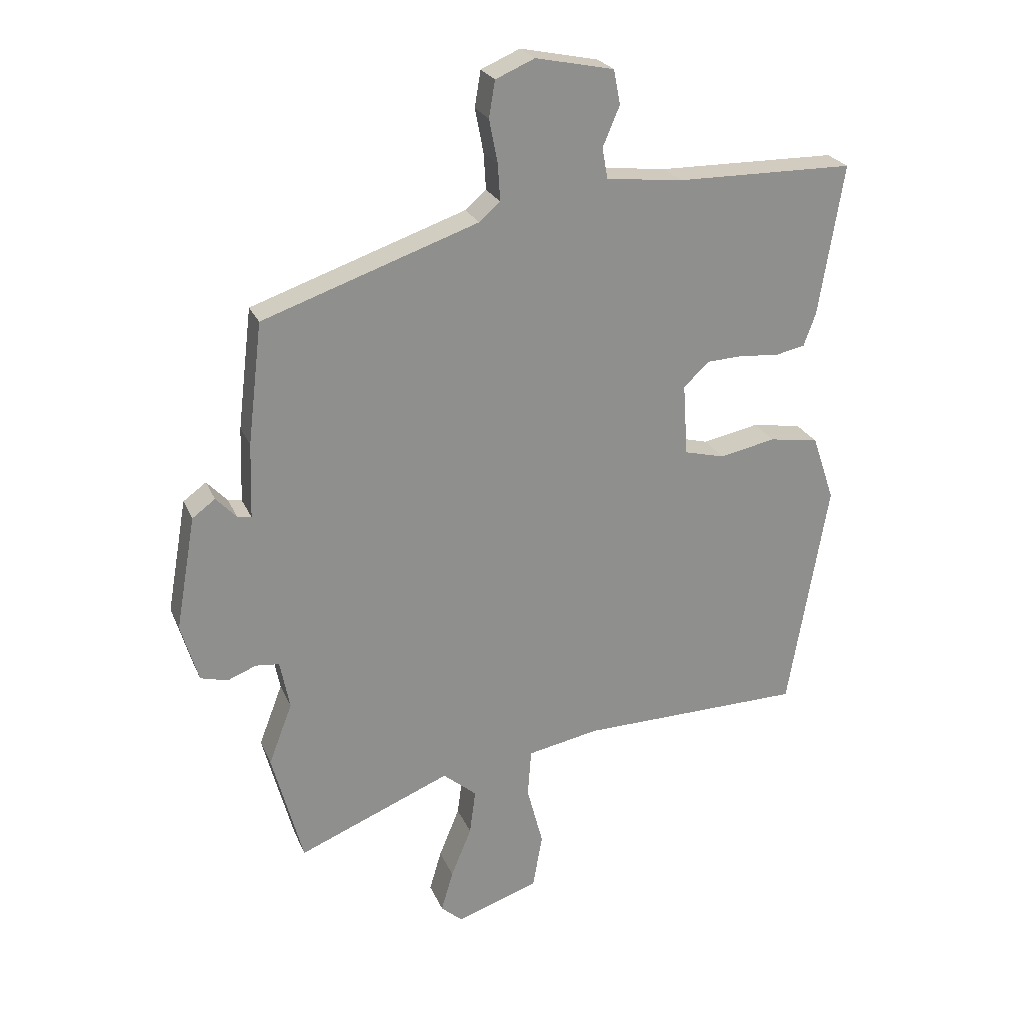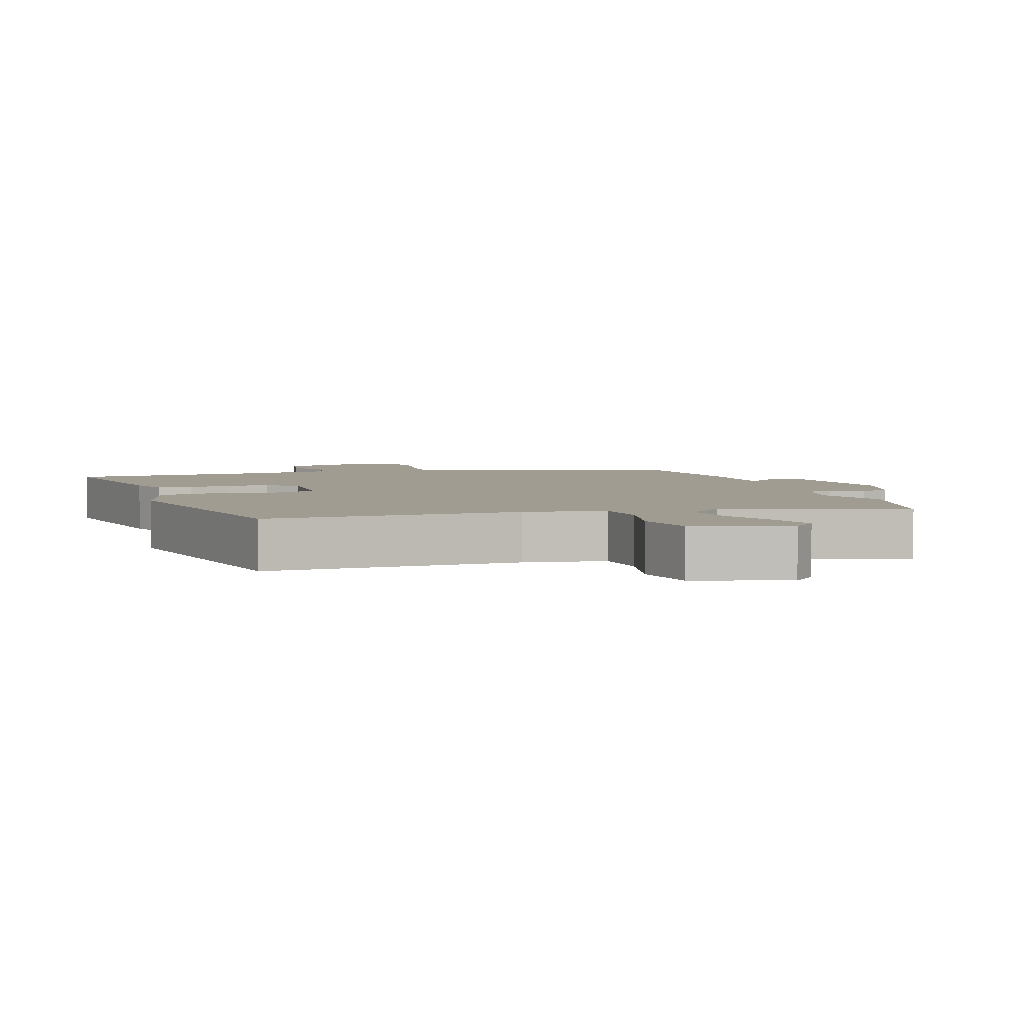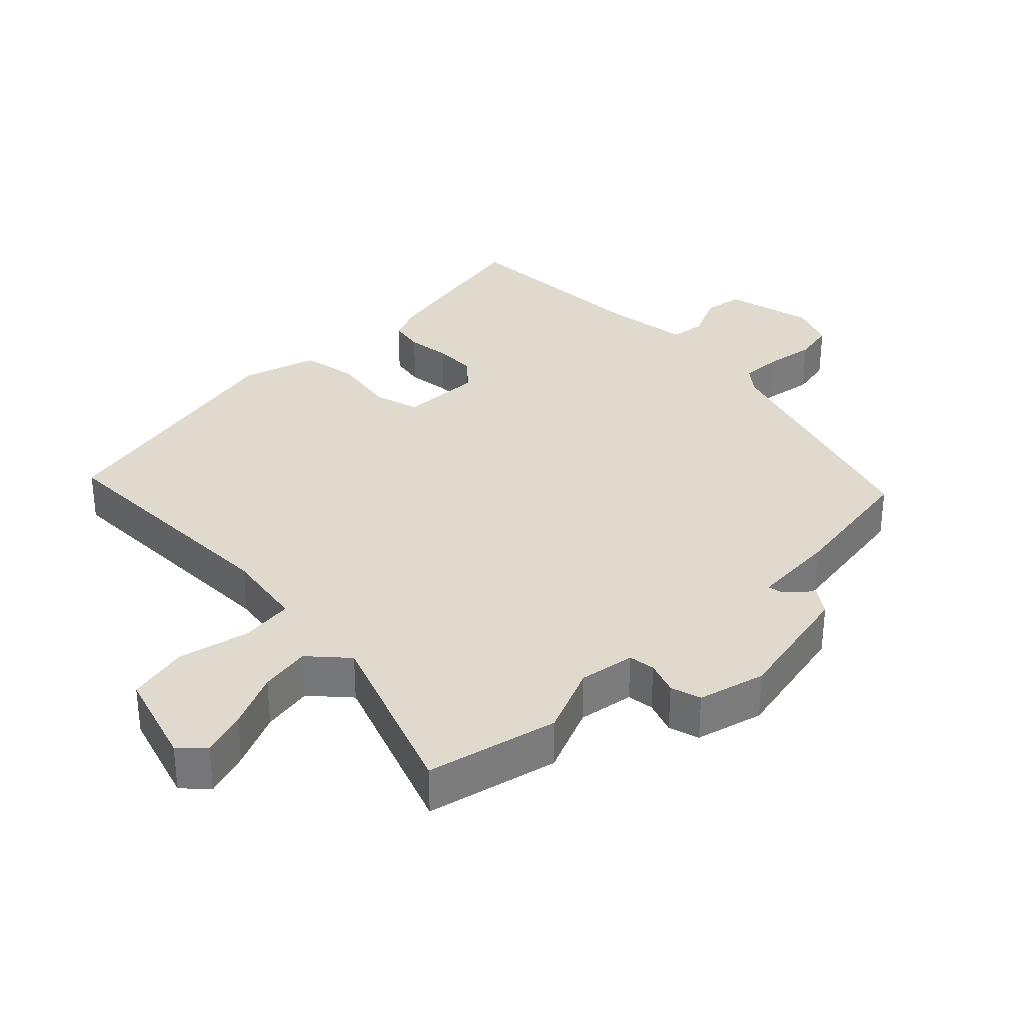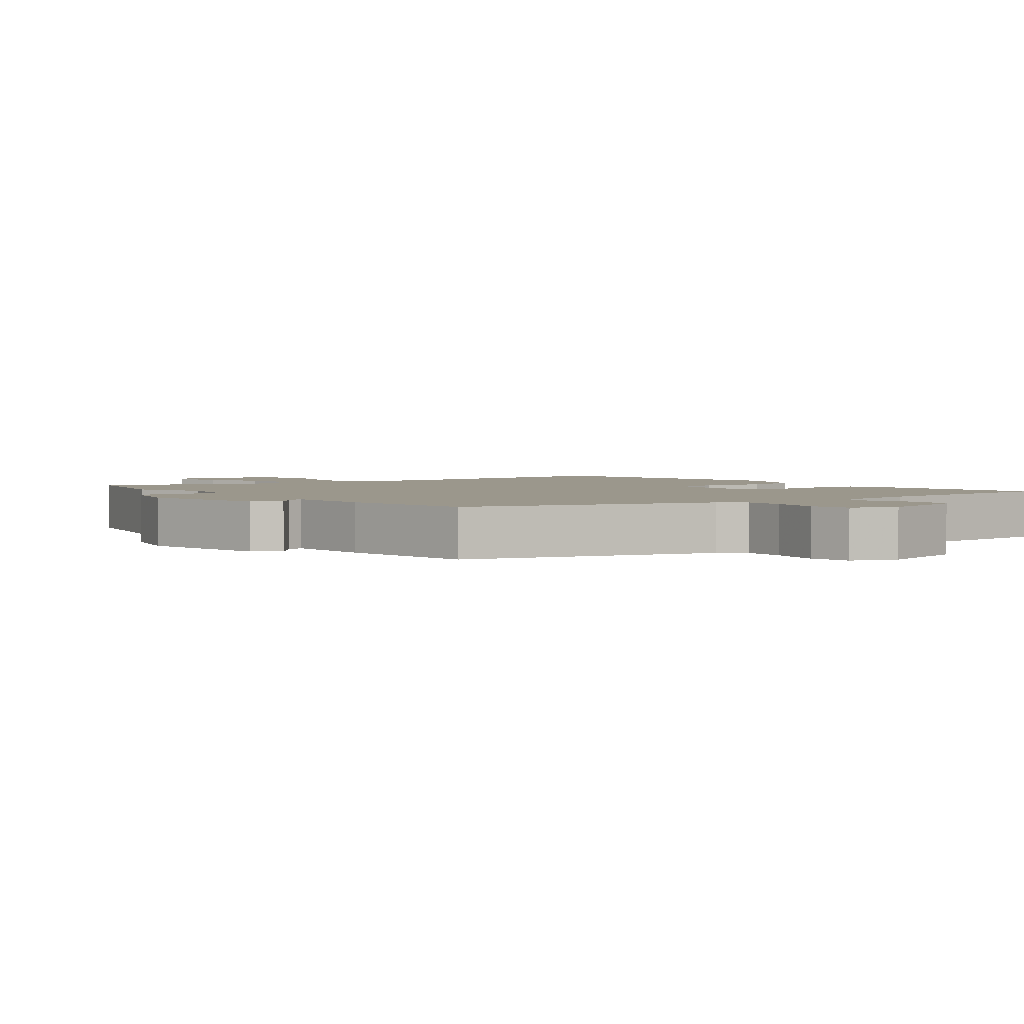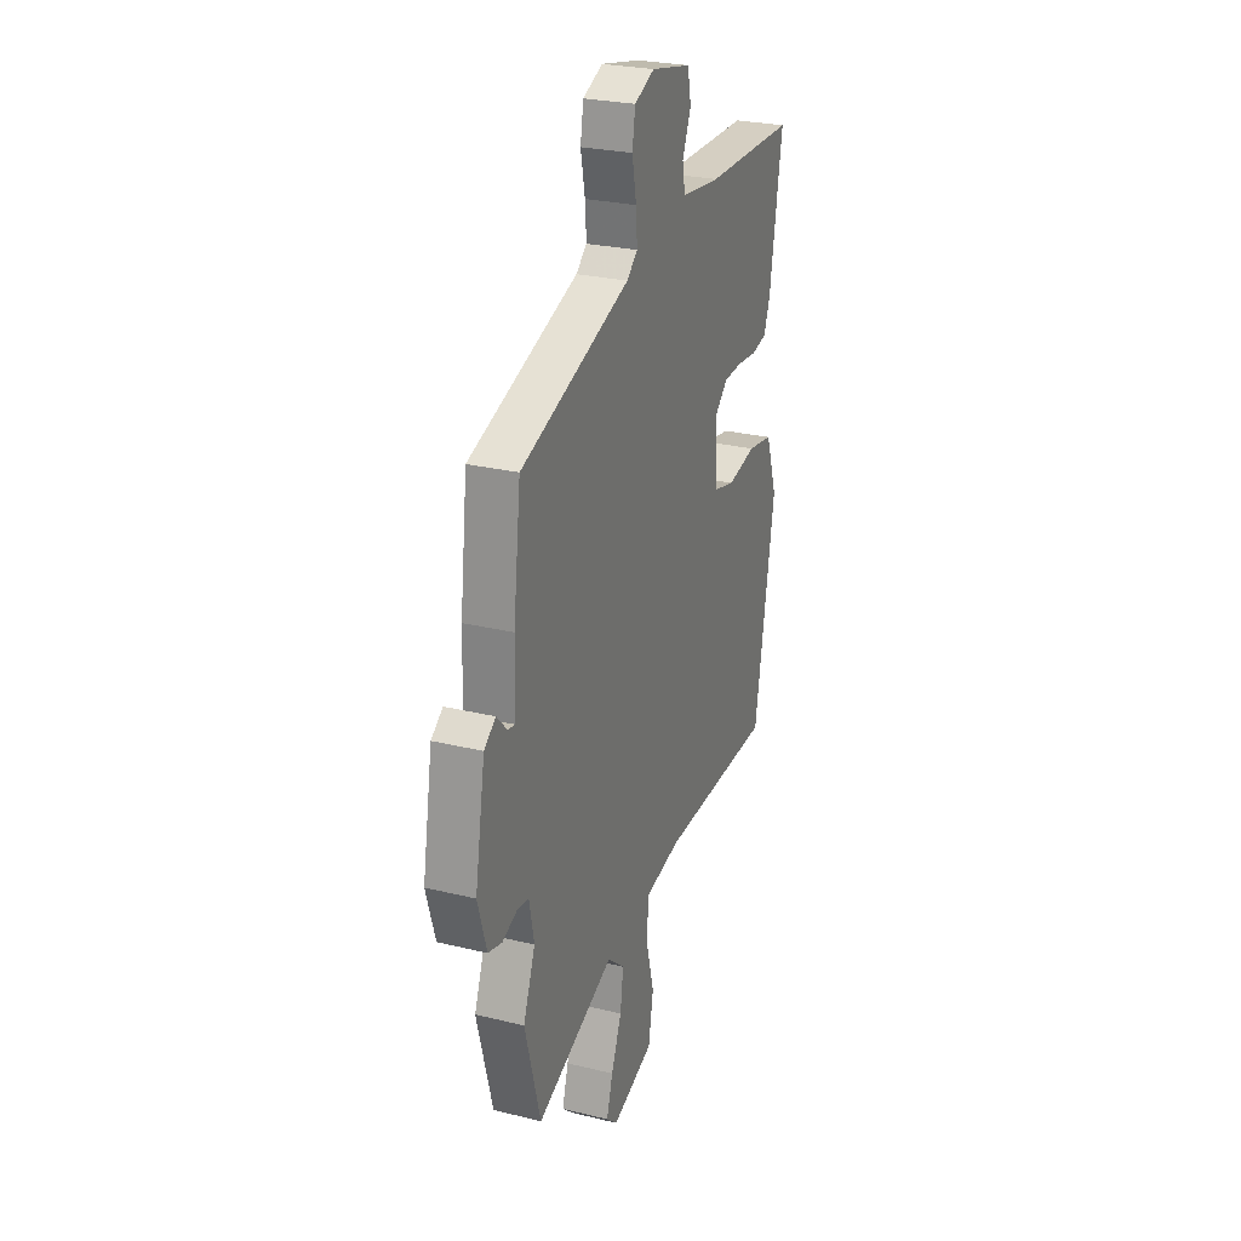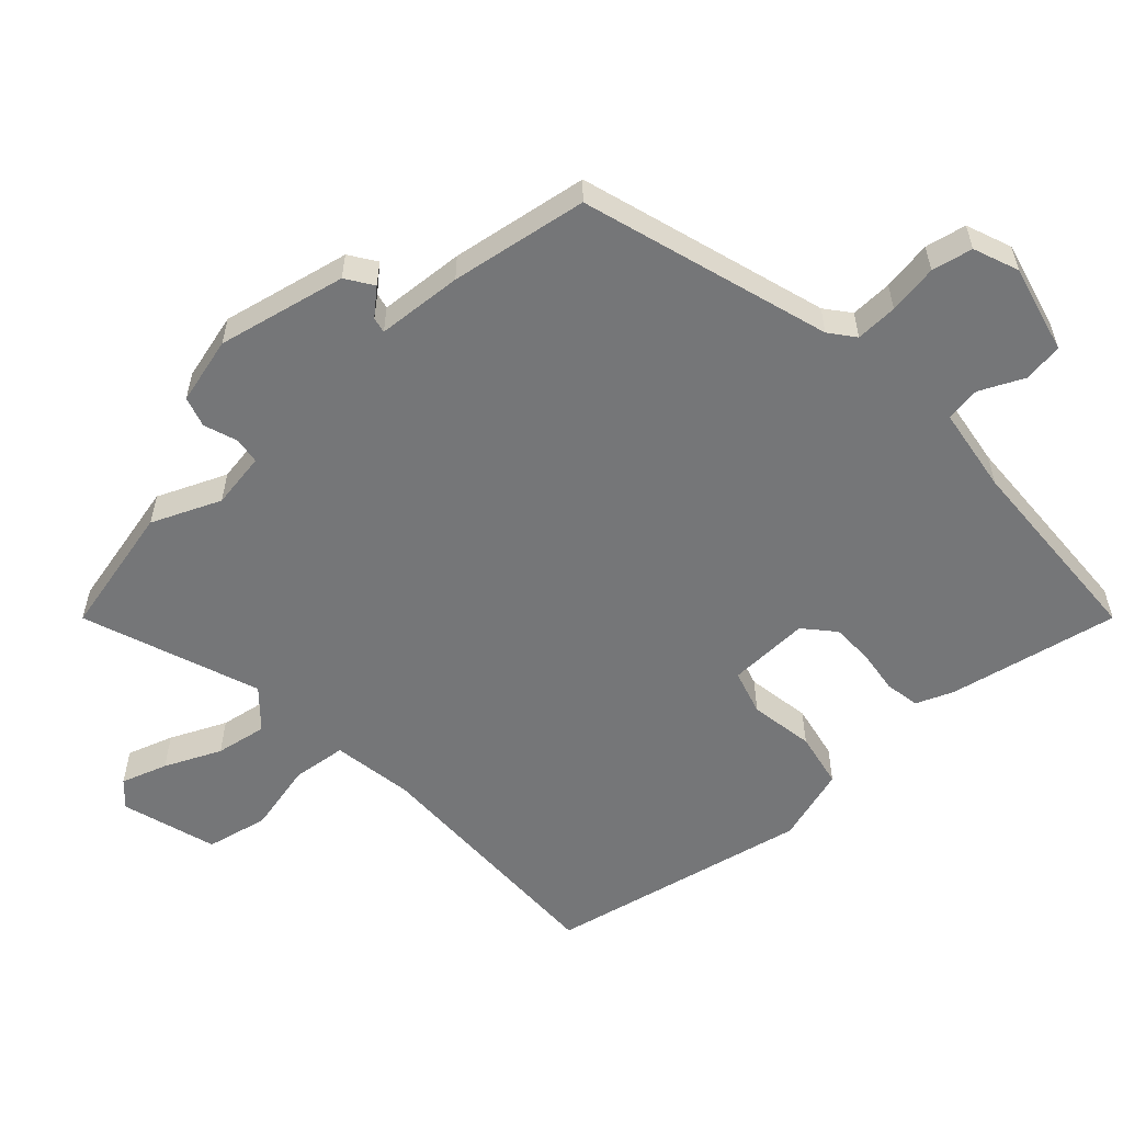
<metadata>
{"format":"obj","ext":"obj","renderer":"f3d","projection":"perspective","resolution":1024,"background":"white","views":[{"elev":24.3,"azim":-19.1,"up":"+Z"},{"elev":4.4,"azim":160.0,"up":"+Y"},{"elev":32.9,"azim":-136.5,"up":"+Y"},{"elev":2.8,"azim":-39.7,"up":"+Y"},{"elev":26.4,"azim":-68.9,"up":"+Z"},{"elev":-56.8,"azim":-49.5,"up":"+Y"}]}
</metadata>
<code>
v 0.442 0.07 -0.494
v 0.07 0.07 -0.501
v -0.048 0.07 -0.524
v -0.054 0.07 -0.603
v -0.027 0.07 -0.705
v -0.043 0.07 -0.796
v -0.18 0.07 -0.843
v -0.216 0.07 -0.811
v -0.196 0.07 -0.743
v -0.162 0.07 -0.66
v -0.152 0.07 -0.585
v -0.208 0.07 -0.538
v -0.462 0.07 -0.642
v -0.513 0.07 -0.452
v -0.474 0.07 -0.35
v -0.49 0.07 -0.269
v -0.529 0.07 -0.265
v -0.577 0.07 -0.284
v -0.622 0.07 -0.272
v -0.651 0.07 -0.175
v -0.618 0.07 0.014
v -0.58 0.07 0.042
v -0.546 0.07 0.006
v -0.523 0.07 0.002
v -0.519 0.07 0.127
v -0.495 0.07 0.328
v -0.138 0.07 0.451
v -0.103 0.07 0.481
v -0.107 0.07 0.542
v -0.121 0.07 0.614
v -0.111 0.07 0.674
v -0.046 0.07 0.702
v 0.084 0.07 0.675
v 0.095 0.07 0.618
v 0.067 0.07 0.552
v 0.076 0.07 0.501
v 0.203 0.07 0.487
v 0.499 0.07 0.484
v 0.458 0.07 0.233
v 0.438 0.07 0.178
v 0.388 0.07 0.167
v 0.324 0.07 0.173
v 0.263 0.07 0.17
v 0.221 0.07 0.13
v 0.229 0.07 0.011
v 0.296 0.07 -0.006
v 0.389 0.07 0.013
v 0.471 0.07 0
v 0.508 0.07 -0.109
v 0.442 0 -0.494
v 0.07 0 -0.501
v -0.048 0 -0.524
v -0.054 0 -0.603
v -0.027 0 -0.705
v -0.043 0 -0.796
v -0.18 0 -0.843
v -0.216 0 -0.811
v -0.196 0 -0.743
v -0.162 0 -0.66
v -0.152 0 -0.585
v -0.208 0 -0.538
v -0.462 0 -0.642
v -0.513 0 -0.452
v -0.474 0 -0.35
v -0.49 0 -0.269
v -0.529 0 -0.265
v -0.577 0 -0.284
v -0.622 0 -0.272
v -0.651 0 -0.175
v -0.618 0 0.014
v -0.58 0 0.042
v -0.546 0 0.006
v -0.523 0 0.002
v -0.519 0 0.127
v -0.495 0 0.328
v -0.138 0 0.451
v -0.103 0 0.481
v -0.107 0 0.542
v -0.121 0 0.614
v -0.111 0 0.674
v -0.046 0 0.702
v 0.084 0 0.675
v 0.095 0 0.618
v 0.067 0 0.552
v 0.076 0 0.501
v 0.203 0 0.487
v 0.499 0 0.484
v 0.458 0 0.233
v 0.438 0 0.178
v 0.388 0 0.167
v 0.324 0 0.173
v 0.263 0 0.17
v 0.221 0 0.13
v 0.229 0 0.011
v 0.296 0 -0.006
v 0.389 0 0.013
v 0.471 0 0
v 0.508 0 -0.109
f 49 1 2
f 48 49 2
f 47 48 2
f 46 47 2
f 45 46 2 3
f 44 45 3
f 40 41 42
f 39 40 42
f 38 39 42
f 37 38 42
f 36 37 42 43
f 33 34 35
f 32 33 35
f 31 32 35
f 30 31 35
f 29 30 35
f 28 29 35 36
f 36 43 44
f 28 36 44
f 27 28 44
f 27 44 3
f 26 27 3
f 25 26 3
f 24 25 3
f 21 22 23
f 20 21 23
f 19 20 23
f 18 19 23
f 17 18 23
f 12 13 14 15
f 12 15 16
f 11 12 16
f 8 9 10
f 7 8 10
f 6 7 10
f 5 6 10
f 4 5 10
f 4 10 11
f 3 4 11 16
f 16 17 23 24
f 3 16 24
f 51 50 98
f 51 98 97
f 51 97 96
f 51 96 95
f 52 51 95 94
f 52 94 93
f 91 90 89
f 91 89 88
f 91 88 87
f 91 87 86
f 92 91 86 85
f 84 83 82
f 84 82 81
f 84 81 80
f 84 80 79
f 84 79 78
f 85 84 78 77
f 93 92 85
f 93 85 77
f 93 77 76
f 52 93 76
f 52 76 75
f 52 75 74
f 52 74 73
f 72 71 70
f 72 70 69
f 72 69 68
f 72 68 67
f 72 67 66
f 64 63 62 61
f 65 64 61
f 65 61 60
f 59 58 57
f 59 57 56
f 59 56 55
f 59 55 54
f 59 54 53
f 60 59 53
f 65 60 53 52
f 73 72 66 65
f 73 65 52
f 1 50 51 2
f 2 51 52 3
f 3 52 53 4
f 4 53 54 5
f 5 54 55 6
f 6 55 56 7
f 7 56 57 8
f 8 57 58 9
f 9 58 59 10
f 10 59 60 11
f 11 60 61 12
f 12 61 62 13
f 13 62 63 14
f 14 63 64 15
f 15 64 65 16
f 16 65 66 17
f 17 66 67 18
f 18 67 68 19
f 19 68 69 20
f 20 69 70 21
f 21 70 71 22
f 22 71 72 23
f 23 72 73 24
f 24 73 74 25
f 25 74 75 26
f 26 75 76 27
f 27 76 77 28
f 28 77 78 29
f 29 78 79 30
f 30 79 80 31
f 31 80 81 32
f 32 81 82 33
f 33 82 83 34
f 34 83 84 35
f 35 84 85 36
f 36 85 86 37
f 37 86 87 38
f 38 87 88 39
f 39 88 89 40
f 40 89 90 41
f 41 90 91 42
f 42 91 92 43
f 43 92 93 44
f 44 93 94 45
f 45 94 95 46
f 46 95 96 47
f 47 96 97 48
f 48 97 98 49
f 49 98 50 1

</code>
